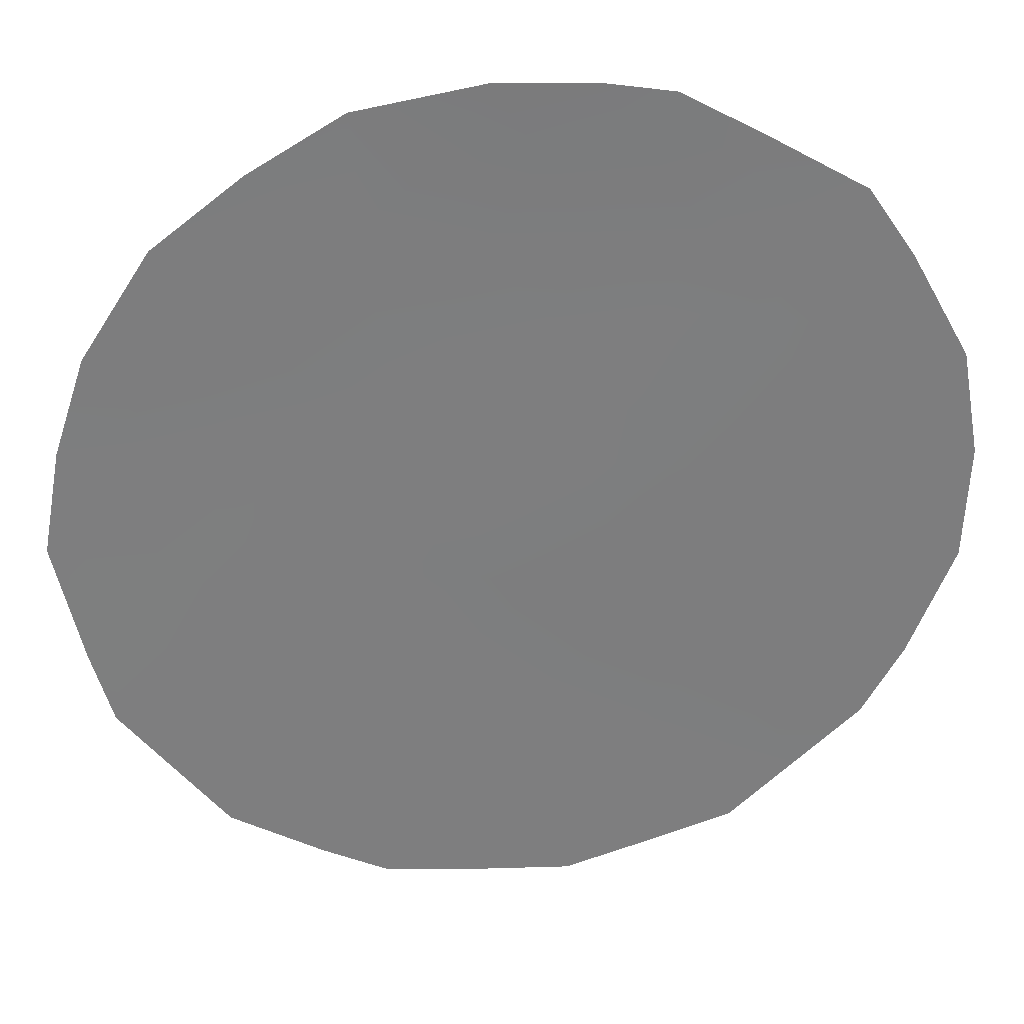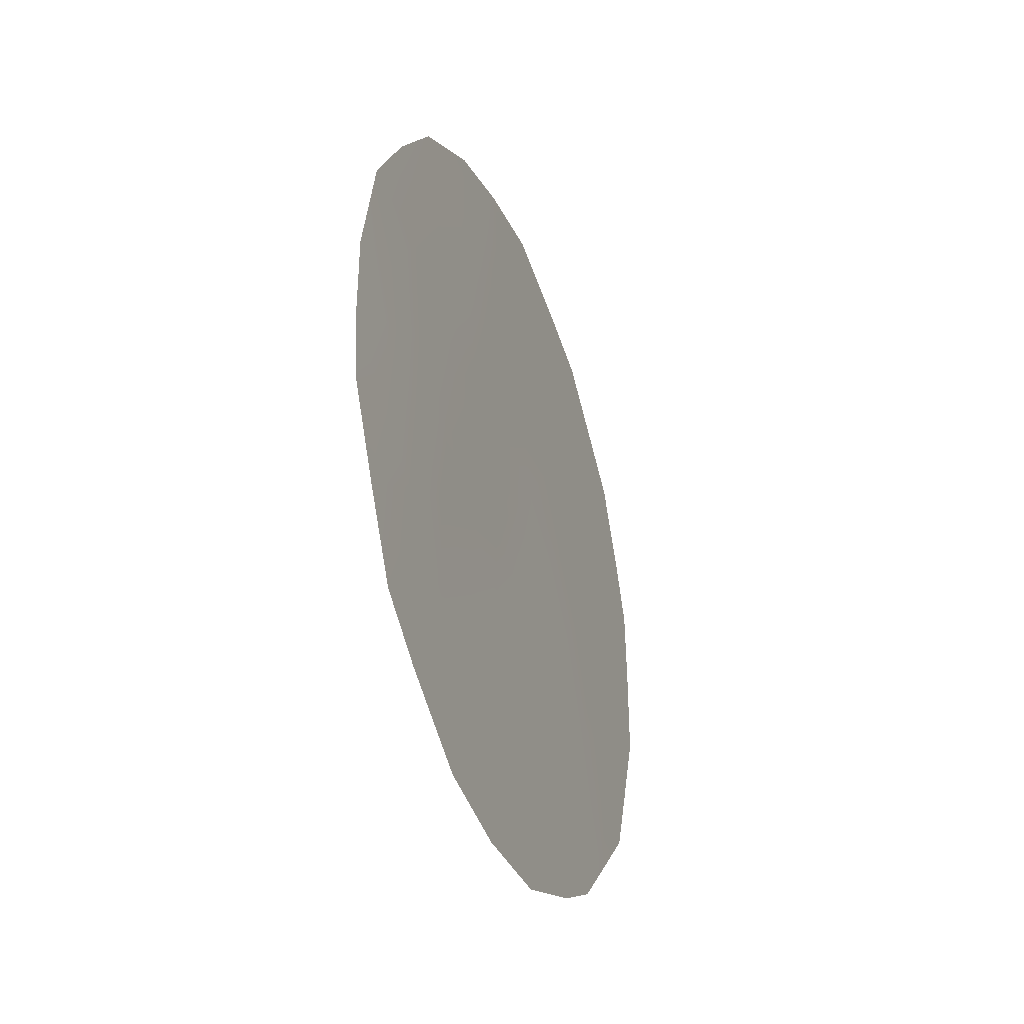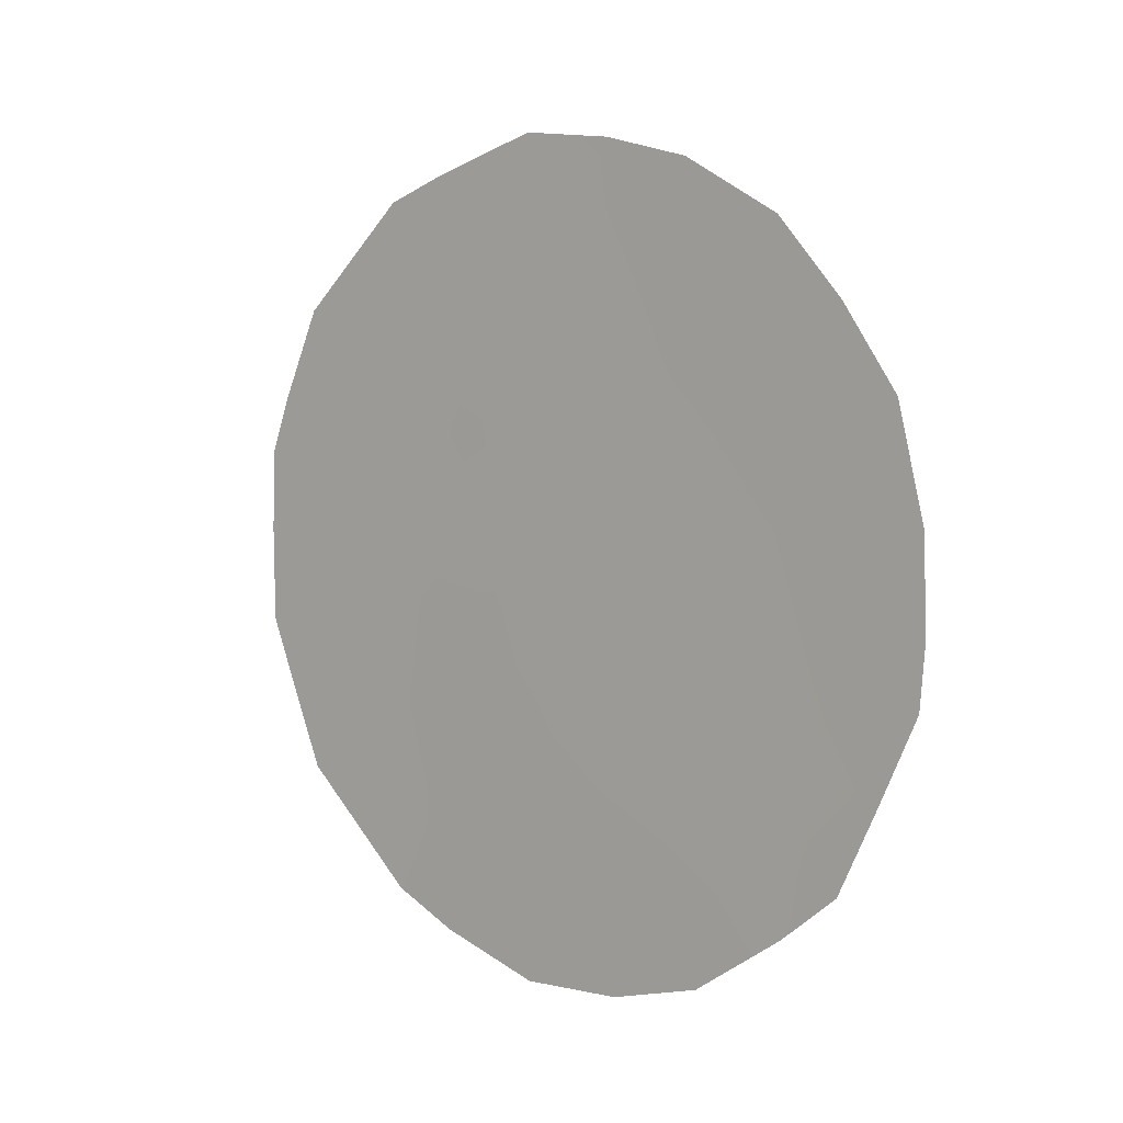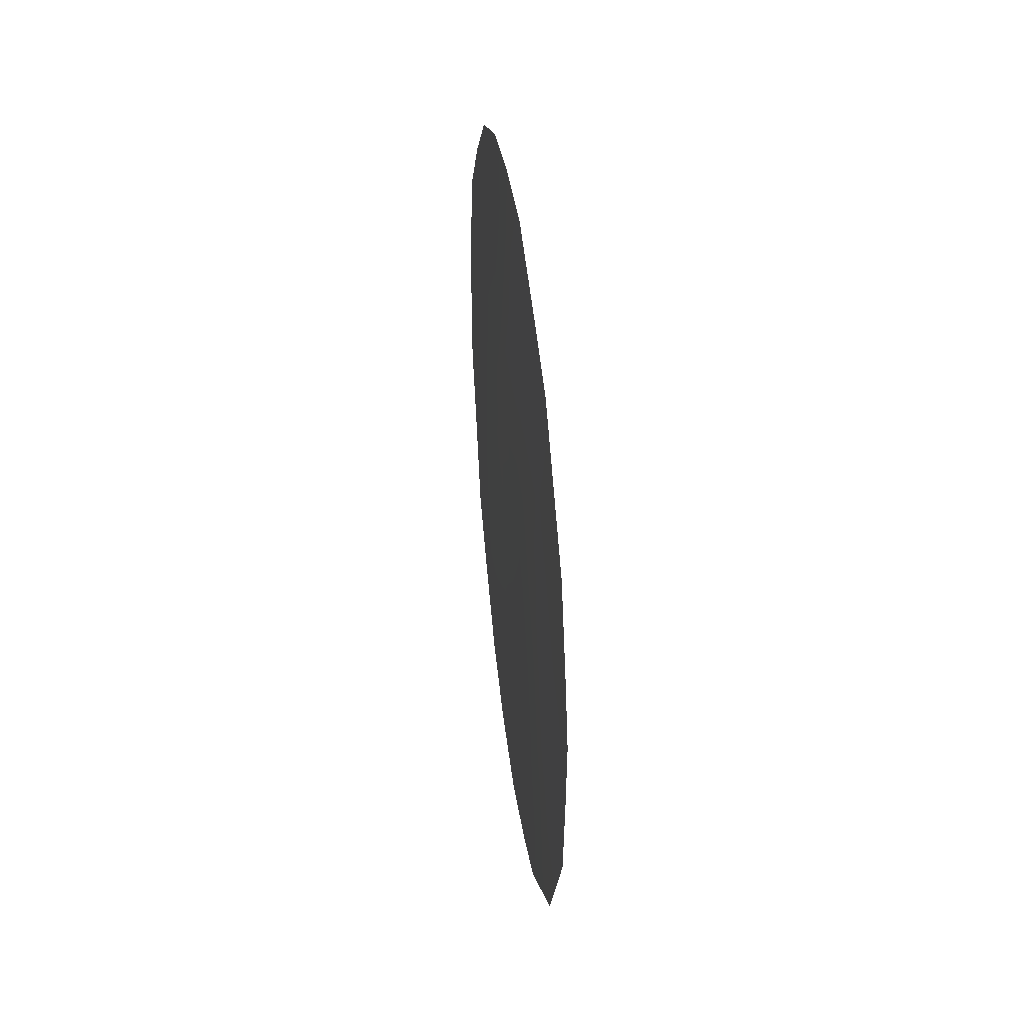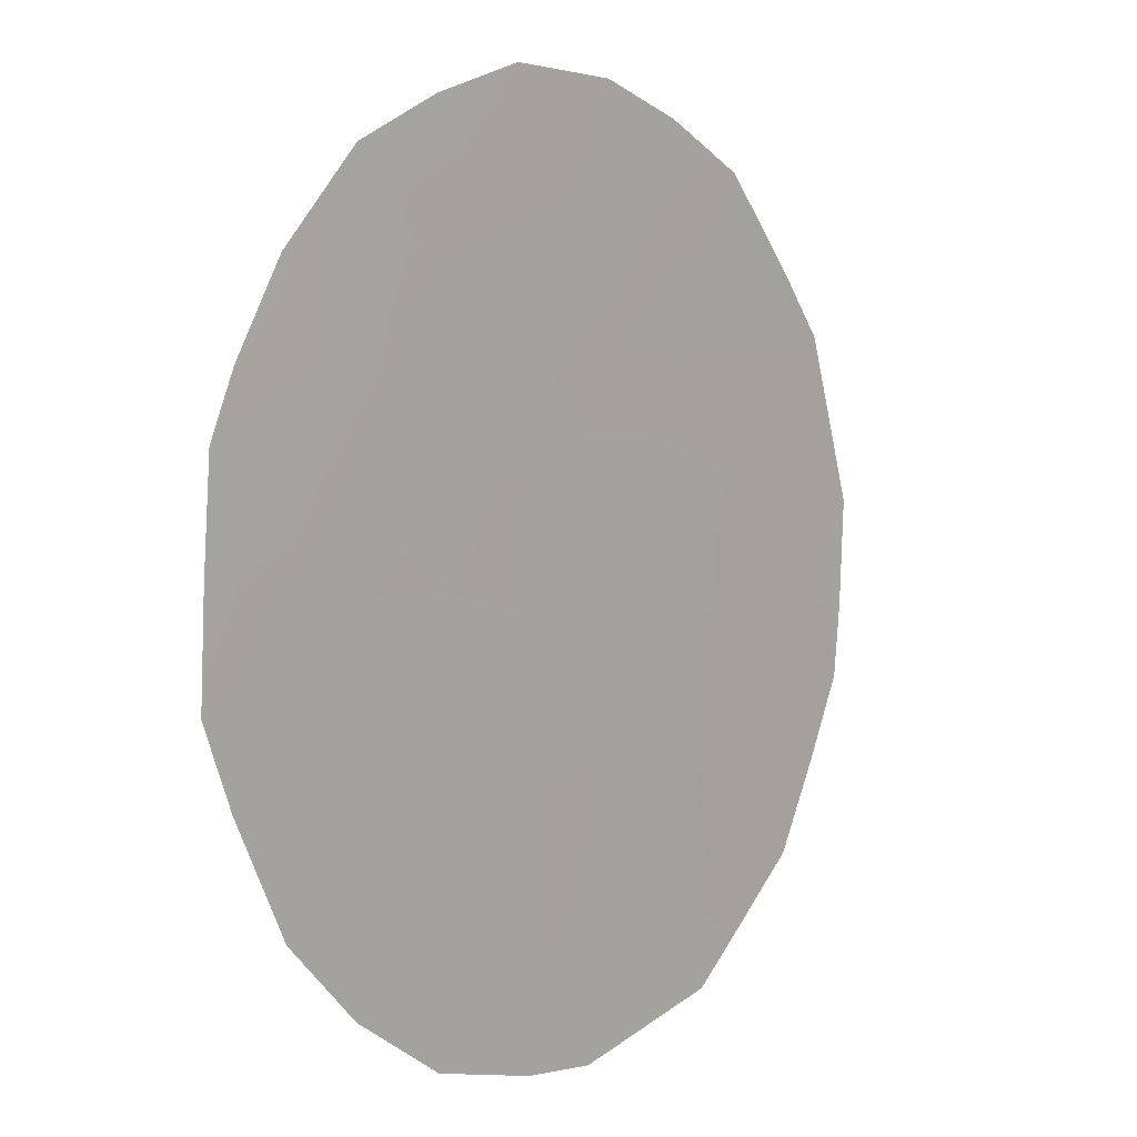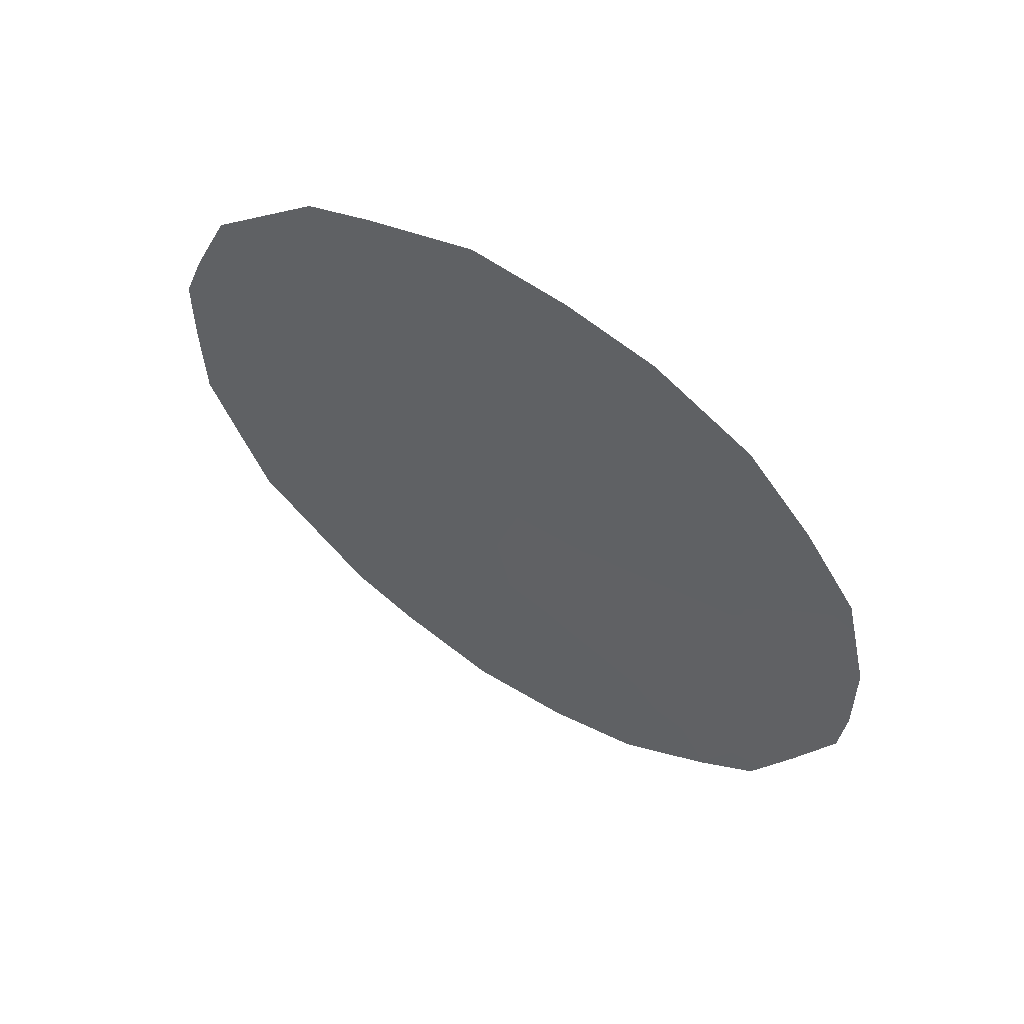
<metadata>
{"format":"obj","ext":"obj","renderer":"f3d","projection":"perspective","resolution":1024,"background":"white","views":[{"elev":-2.7,"azim":85.5,"up":"+Y"},{"elev":-35.0,"azim":166.4,"up":"+Z"},{"elev":2.3,"azim":96.9,"up":"+Z"},{"elev":45.0,"azim":-40.5,"up":"+Z"},{"elev":67.4,"azim":-162.5,"up":"+Y"},{"elev":58.3,"azim":88.3,"up":"+Z"}]}
</metadata>
<code>
v -71.45 71.84 -18.03
v -72.49 70.26 -18.46
v -73.27 69.15 -22.54
v -72.08 70.92 -21.88
v -72.83 69.78 -20.45
v -72.24 70.69 -23.94
v -70.33 73.55 -23.65
v -70.31 73.58 -21.55
v -71.28 72.14 -24.63
v -70.75 72.9 -19.54
v -71.21 72.22 -22.81
v -73.92 68.13 -20.97
v -71.35 72.01 -20.8
v -71.76 71.39 -19.97
v -73.59 68.6 -18.92
v -70.4 73.4 -17.45
v -69.64 74.55 -19.25
v -72.23 70.72 -25.44
v -72.86 69.68 -16.72
v -72.17 70.72 -16.37
v -73.99 67.99 -18.11
v -73.27 69.06 -16.97
v -69.76 74.39 -23.15
v -70.03 74 -24.06
v -71.02 72.46 -16.8
v -70.4 73.46 -24.56
v -69.51 74.76 -22.22
v -74.24 67.62 -19.08
v -74.39 67.4 -19.75
v -70.98 72.59 -25.2
v -71.58 71.71 -25.44
v -73.3 69.12 -24.65
v -74.04 68 -23.39
v -74.4 67.41 -21.69
v -72.74 69.95 -23.26
v -72.17 70.79 -22.86
v -72.63 70.1 -22.24
v -71.6 71.62 -18.98
v -71.96 71.07 -18.22
v -72.12 70.83 -19.21
v -73.04 69.48 -21.47
v -72.46 70.34 -21.21
v -70.15 73.79 -18.56
v -69.98 74.03 -18.33
v -73.39 68.89 -17.99
v -73.63 68.51 -17.55
v -72.47 70.37 -24.7
v -72.88 69.75 -25.03
v -71.71 71.5 -24.33
v -71.25 72.18 -23.78
v -71.71 71.49 -23.36
v -73.02 69.46 -18.7
v -72.71 69.91 -17.09
v -71.09 72.38 -18.77
v -70.58 73.14 -18.57
v -71.64 71.58 -21.57
v -71.66 71.55 -22.39
v -71.22 72.21 -21.84
v -70.96 72.56 -17.8
v -71.35 71.98 -17.27
v -71.25 72.15 -19.73
v -70.76 72.91 -23.22
v -70.29 73.62 -22.61
v -70.74 72.93 -22.19
v -69.87 74.23 -22.01
v -69.47 74.82 -21.55
v -69.89 74.2 -21.04
v -69.91 74.17 -20.13
v -69.48 74.8 -20.5
v -72.65 70.03 -19.45
v -72.29 70.59 -20.21
v -73.38 68.96 -20.67
v -73.2 69.21 -19.68
v -71.79 71.3 -17.26
v -72.33 70.49 -17.51
v -73.26 69.18 -23.65
v -72.81 69.84 -24.22
v -70.23 73.68 -19.4
v -70.4 73.44 -20.45
v -70.8 72.84 -21.19
v -71.58 71.62 -16.52
v -72.06 70.98 -24.77
v -70.82 72.83 -24.21
v -73.58 68.66 -21.59
v -73.71 68.49 -23.07
v -73.67 68.56 -24.02
v -70.92 72.66 -20.34
v -71.93 71.14 -20.94
v -74.41 67.39 -20.67
v -73.86 68.25 -22.18
v -74.21 67.72 -22.6
v -72.88 69.66 -17.78
v -73.91 68.13 -20.1
f 35 36 37
f 38 39 40
f 41 37 42
f 43 17 44
f 45 22 46
f 49 50 51
f 54 55 59
f 56 57 58
f 51 57 36
f 7 24 23
f 59 25 60
f 38 61 54
f 7 26 24
f 62 63 64
f 8 63 65
f 65 66 67
f 70 71 40
f 74 75 39
f 9 31 30
f 35 76 77
f 6 77 47
f 83 62 50
f 78 43 55
f 79 68 78
f 58 64 80
f 74 60 81
f 82 18 31
f 7 83 26
f 41 72 84
f 85 86 76
f 13 87 61
f 87 80 79
f 42 88 71
f 88 56 13
f 73 70 52
f 90 91 85
f 3 35 37
f 35 6 36
f 37 36 4
f 14 38 40
f 38 1 39
f 40 39 2
f 5 41 42
f 41 3 37
f 42 37 4
f 44 16 43
f 19 53 20
f 15 45 21
f 46 21 45
f 82 47 18
f 48 18 47
f 6 49 51
f 49 9 50
f 51 50 11
f 15 52 45
f 52 2 92
f 45 92 22
f 1 54 59
f 54 10 55
f 59 55 16
f 13 56 58
f 56 4 57
f 58 57 11
f 6 51 36
f 51 11 57
f 36 57 4
f 1 59 60
f 59 16 25
f 1 38 54
f 38 14 61
f 54 61 10
f 11 62 64
f 62 7 63
f 64 63 8
f 63 23 65
f 23 63 7
f 27 65 23
f 8 65 67
f 65 27 66
f 67 66 69
f 68 79 67
f 68 67 69
f 69 17 68
f 29 93 28
f 15 21 28
f 28 93 15
f 2 70 40
f 70 5 71
f 40 71 14
f 72 5 73
f 1 74 39
f 74 20 75
f 39 75 2
f 92 75 53
f 75 20 53
f 22 53 19
f 6 35 77
f 35 3 76
f 77 76 32
f 77 48 47
f 48 77 32
f 9 83 50
f 83 7 62
f 50 62 11
f 10 78 55
f 78 17 43
f 55 43 16
f 10 79 78
f 79 8 67
f 78 68 17
f 13 58 80
f 58 11 64
f 80 64 8
f 74 1 60
f 81 60 25
f 81 20 74
f 82 31 49
f 47 82 6
f 9 49 31
f 30 83 9
f 83 30 26
f 3 41 84
f 41 5 72
f 3 85 76
f 85 33 86
f 76 86 32
f 14 13 61
f 61 87 10
f 10 87 79
f 87 13 80
f 79 80 8
f 5 42 71
f 42 4 88
f 71 88 14
f 14 88 13
f 88 4 56
f 15 73 52
f 73 5 70
f 52 70 2
f 12 89 34
f 3 90 85
f 90 34 91
f 85 91 33
f 3 84 90
f 52 92 45
f 92 2 75
f 92 53 22
f 84 72 12
f 82 49 6
f 90 84 12
f 90 12 34
f 93 72 73
f 93 73 15
f 12 72 93
f 93 29 89
f 12 93 89

</code>
